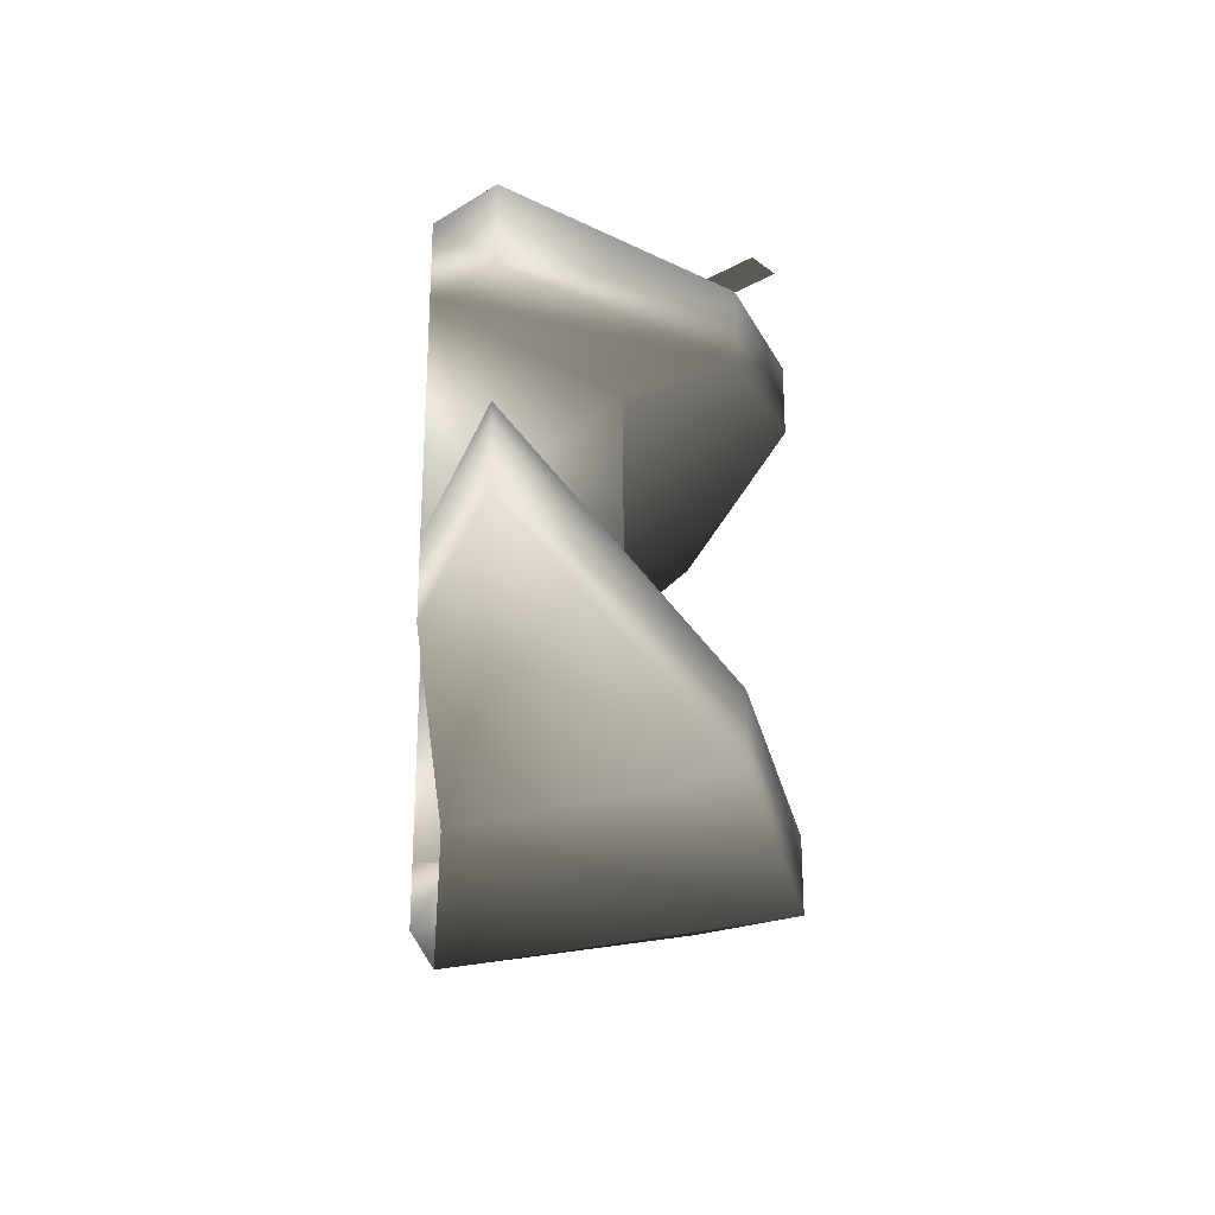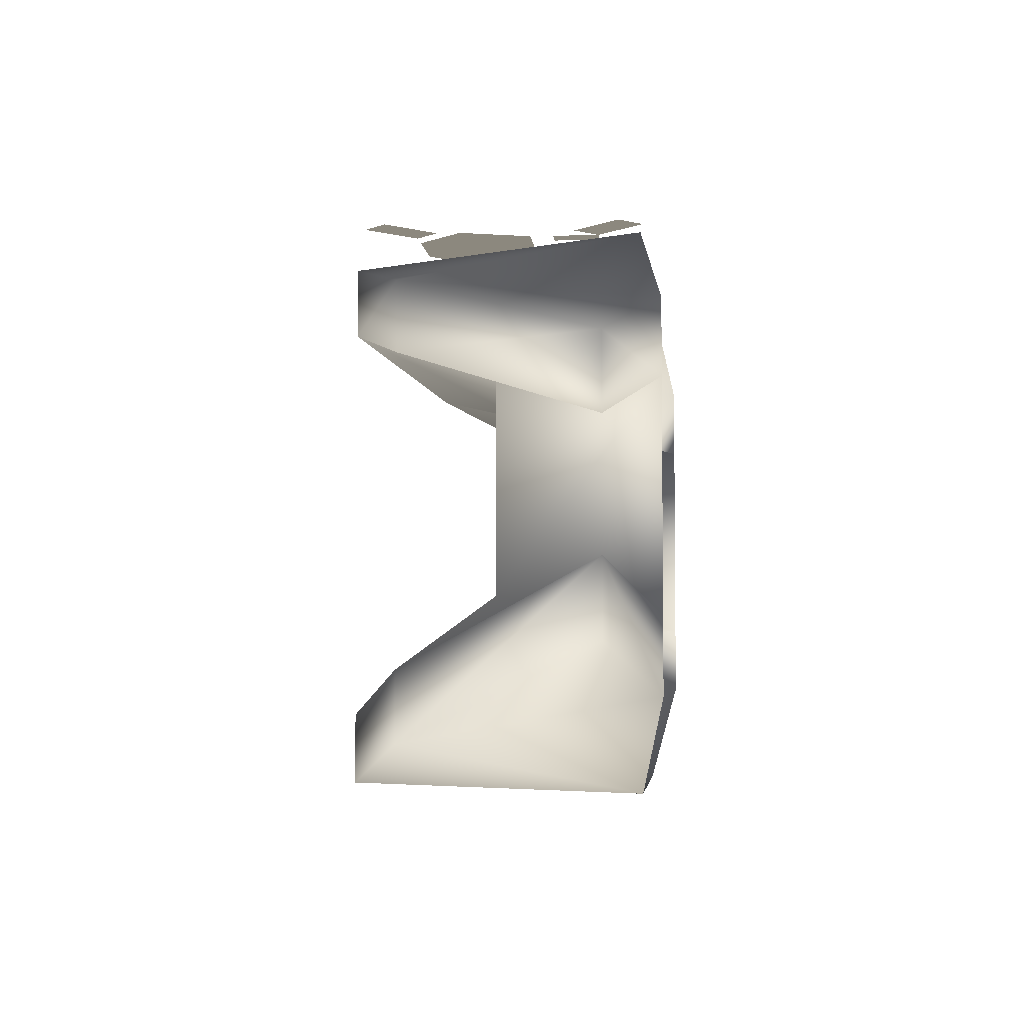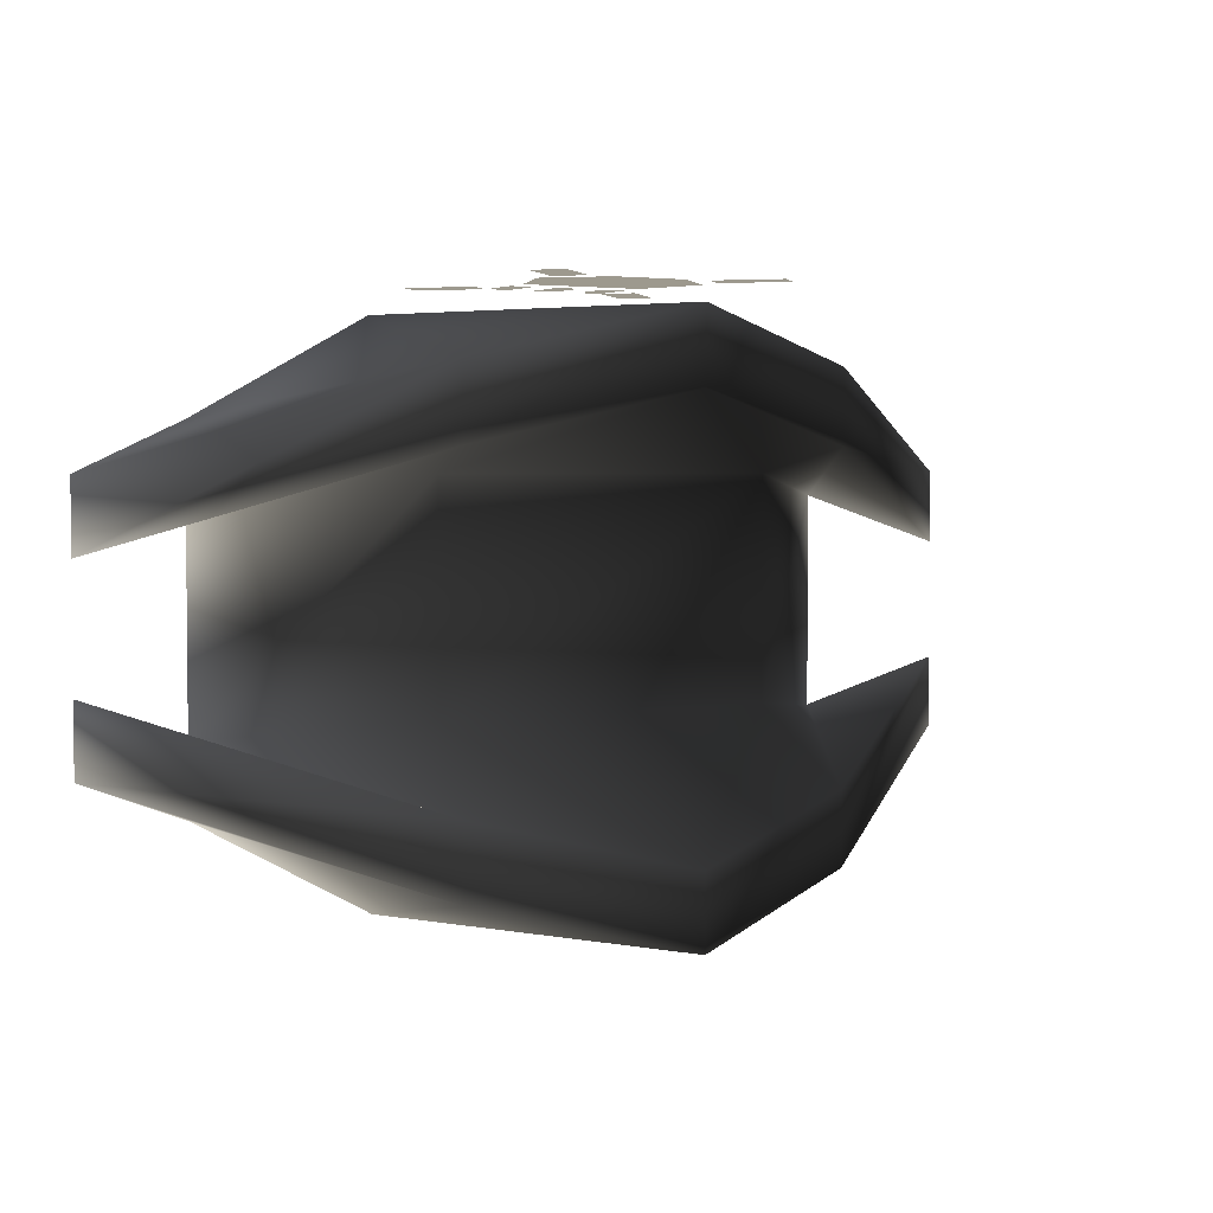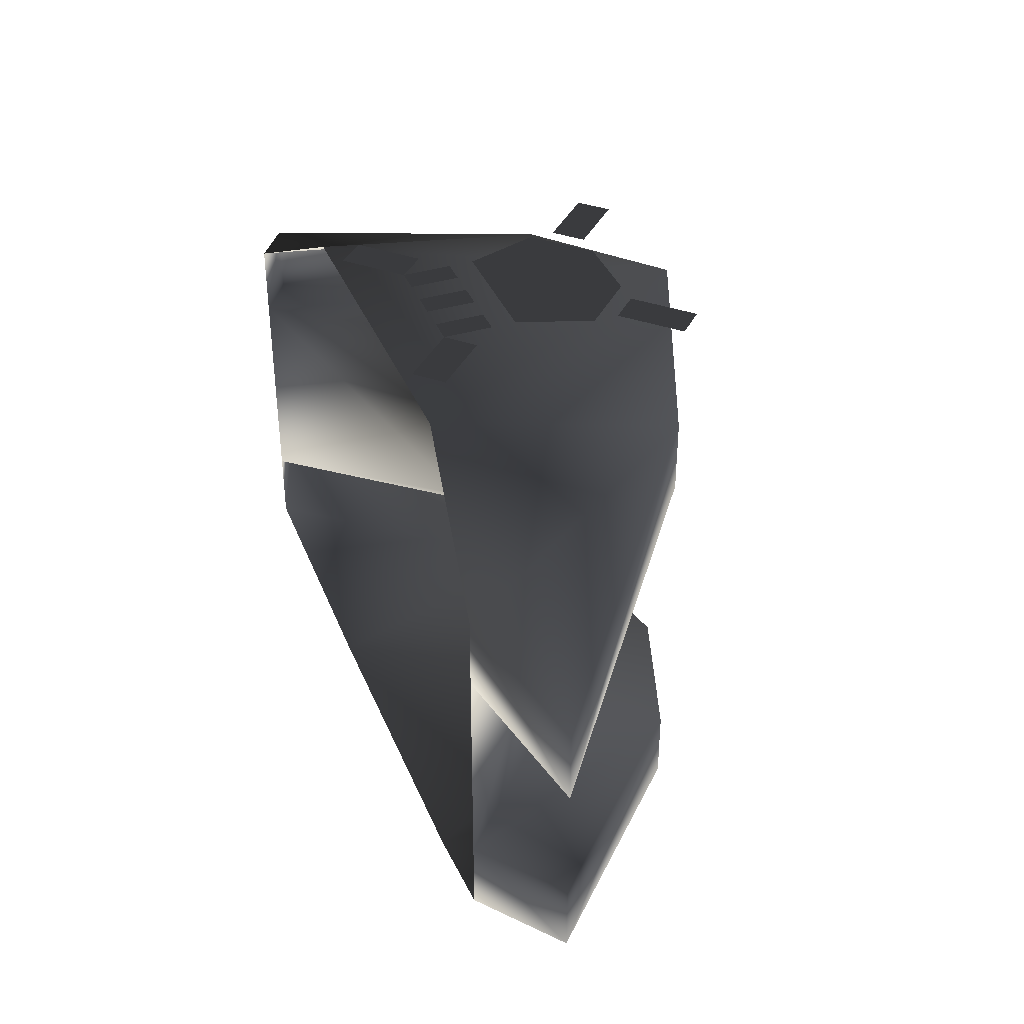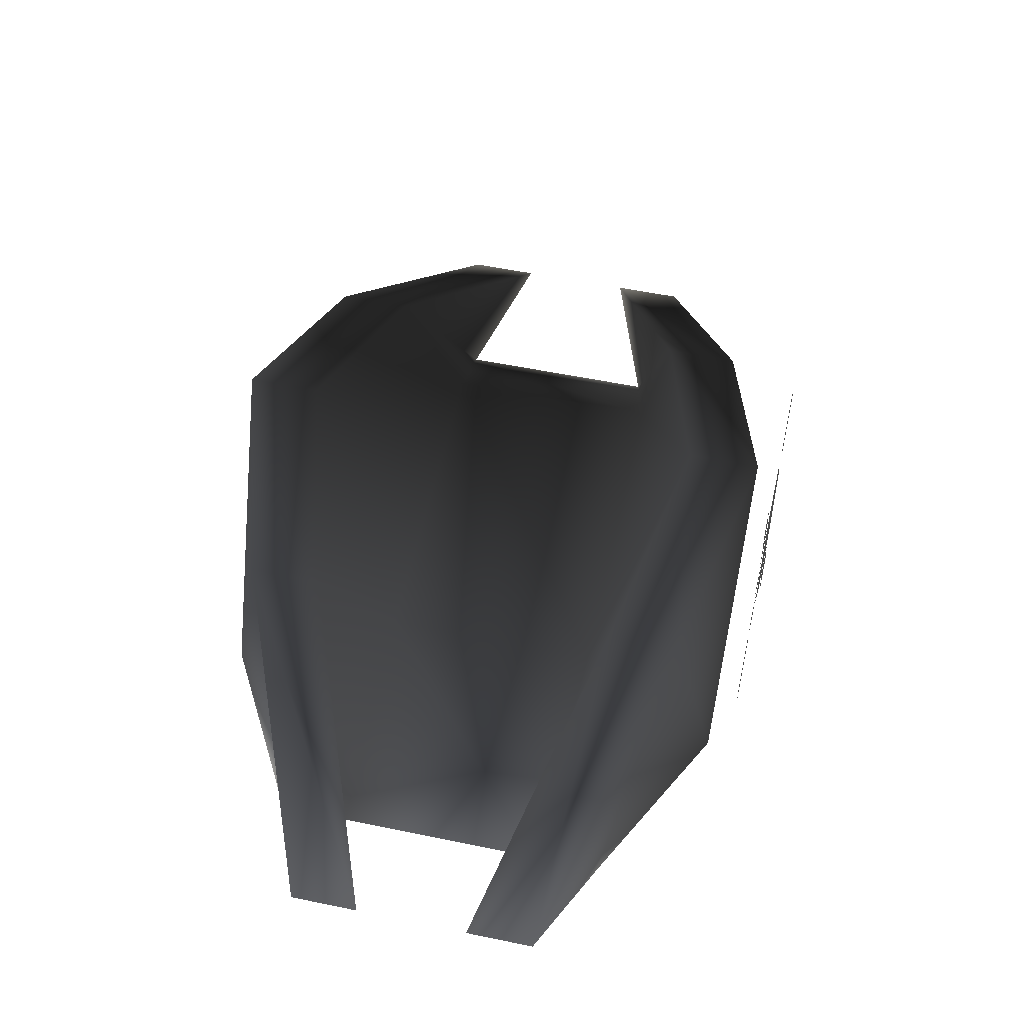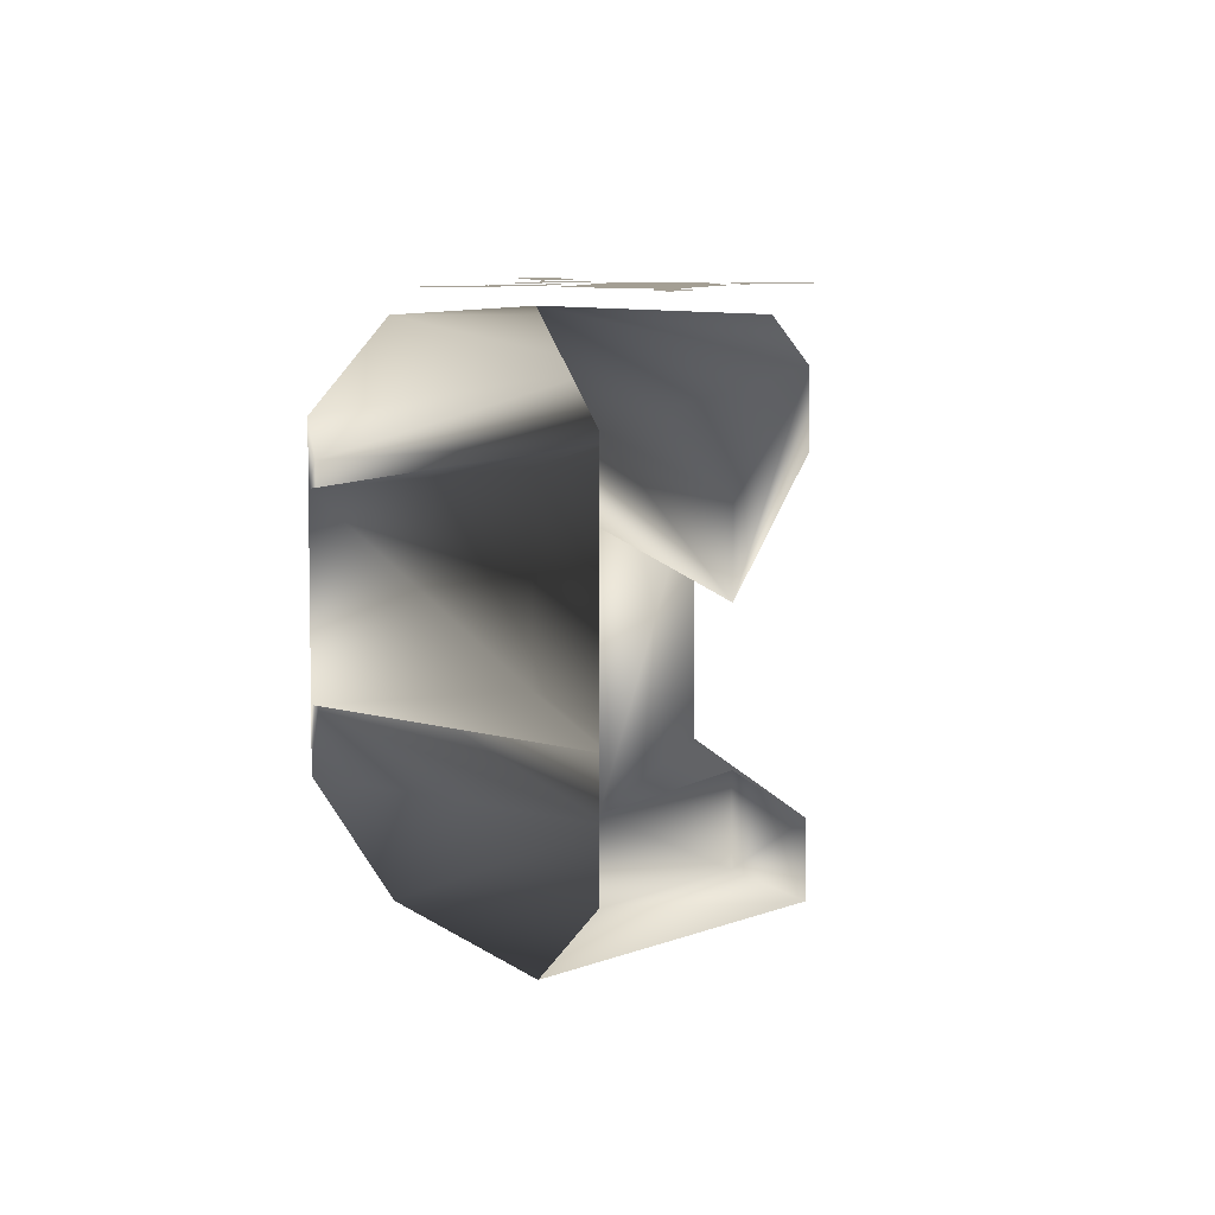
<metadata>
{"format":"obj","ext":"obj","renderer":"f3d","projection":"perspective","resolution":1024,"background":"white","views":[{"elev":-27.2,"azim":85.4,"up":"+Z"},{"elev":-4.4,"azim":-84.5,"up":"+Z"},{"elev":3.4,"azim":150.1,"up":"+Z"},{"elev":37.9,"azim":69.1,"up":"+Z"},{"elev":56.2,"azim":-77.9,"up":"+Y"},{"elev":5.5,"azim":64.4,"up":"+Z"}]}
</metadata>
<code>
o 190
v 8 200 16
v 0 203 18
v 7 190 18
v 14 189 14
v 19 191 12
v 19 191 9
v 8 200 13
v 0 203 15
v -8 200 16
v -7 190 18
v 7 196 12
v 14 189 11
v 14 189 2
v 7 196 3
v -7 196 12
v -8 200 13
v -19 191 12
v -14 189 14
v -14 189 11
v -19 191 9
v 7 190 -5
v 0 203 -5
v 8 200 -3
v 14 189 -1
v 19 191 1
v 19 191 4
v 8 200 0
v 0 203 -2
v -7 196 3
v -14 189 2
v -8 200 0
v -19 191 4
v -14 189 -1
v -19 191 1
v -8 200 -3
v -7 190 -5
v -3 198 19
v -2 195 19
v 3 195 19
v 4 198 19
v 2 200 19
v -1 200 19
v -2 192 19
v -1 192 19
v -1 194 19
v -2 194 19
v 0 194 19
v 0 192 19
v 1 192 19
v 1 194 19
v 2 194 19
v 2 192 19
v 3 192 19
v 3 194 19
v 3 200 19
v 4 199 19
v 6 201 19
v 5 202 19
v -4 202 19
v -5 201 19
v -3 199 19
v -2 200 19
v -3 193 19
v -5 191 19
v -4 190 19
v 5 190 19
v 6 191 19
v 4 193 19
f 1 2 3
f 1 3 4
f 1 4 5
f 1 5 6
f 1 6 7
f 1 7 2
f 2 7 8
f 2 8 9
f 2 9 10
f 2 10 3
f 11 8 7
f 11 7 12
f 11 12 13
f 11 13 14
f 11 14 15
f 11 15 8
f 8 15 16
f 8 16 9
f 9 16 17
f 9 17 18
f 9 18 10
f 12 7 6
f 12 6 4
f 4 6 5
f 16 15 19
f 16 19 20
f 16 20 17
f 17 20 19
f 17 19 18
f 21 22 23
f 21 23 24
f 24 23 25
f 24 25 13
f 13 25 26
f 13 26 27
f 13 27 14
f 14 27 28
f 14 28 29
f 14 29 15
f 15 29 19
f 19 29 30
f 30 29 31
f 30 31 32
f 30 32 33
f 33 32 34
f 33 34 35
f 33 35 36
f 36 35 22
f 36 22 21
f 28 27 23
f 28 23 22
f 28 22 31
f 28 31 29
f 27 26 25
f 27 25 23
f 22 35 31
f 31 35 32
f 32 35 34
f 37 38 39
f 37 39 40
f 37 40 41
f 37 41 42
f 43 44 45
f 43 45 46
f 47 48 49
f 47 49 50
f 51 52 53
f 51 53 54
f 55 56 57
f 55 57 58
f 59 60 61
f 59 61 62
f 43 63 64
f 43 64 65
f 66 67 68
f 66 68 53

</code>
